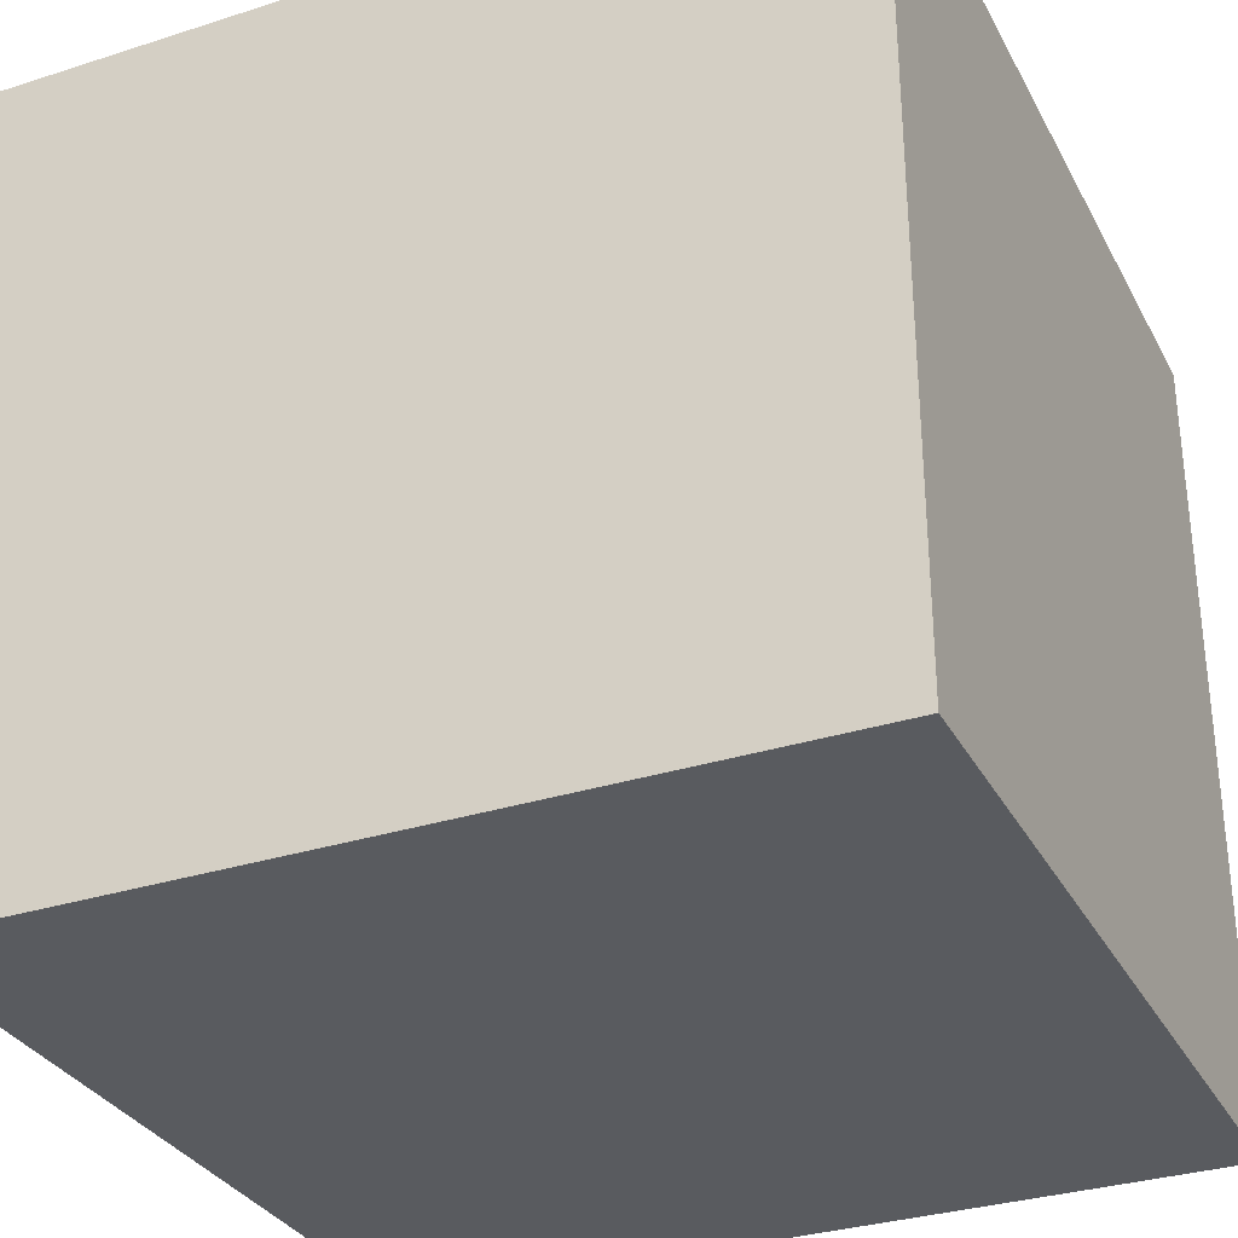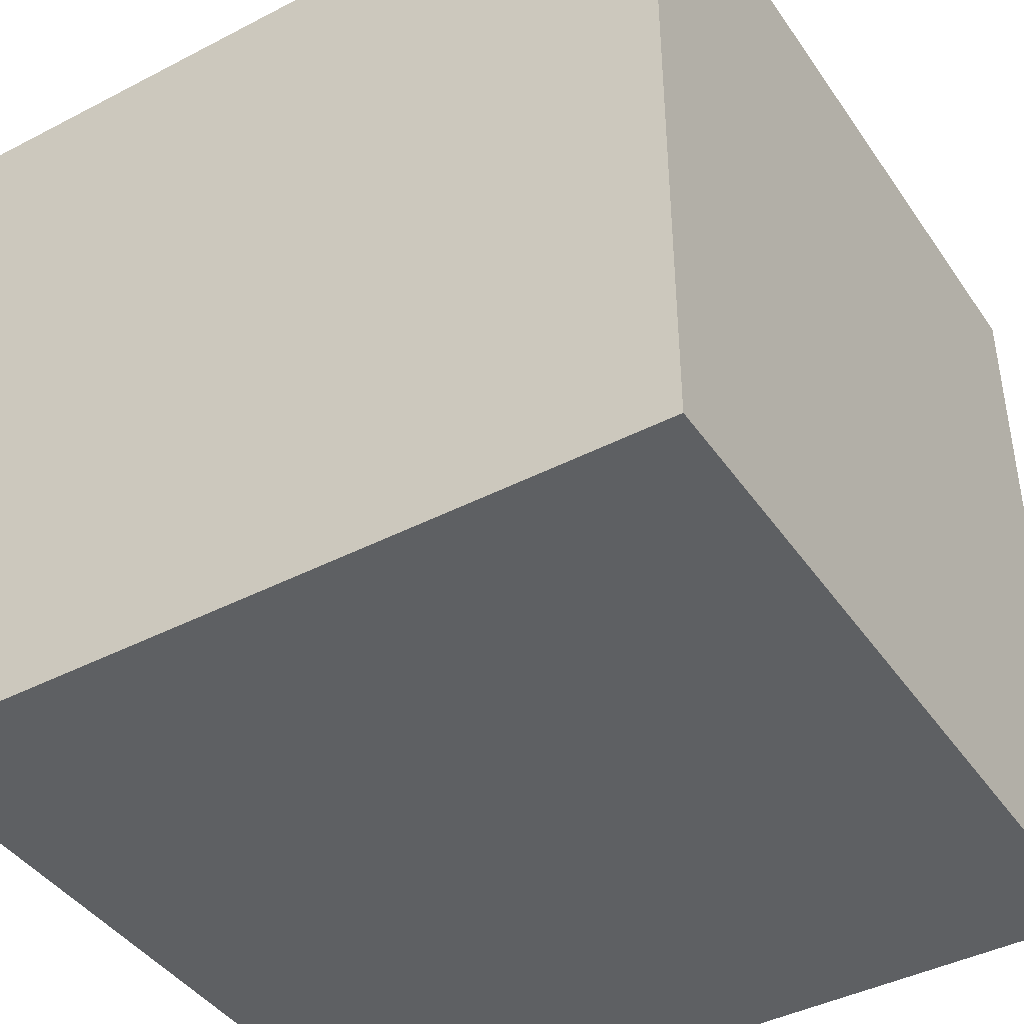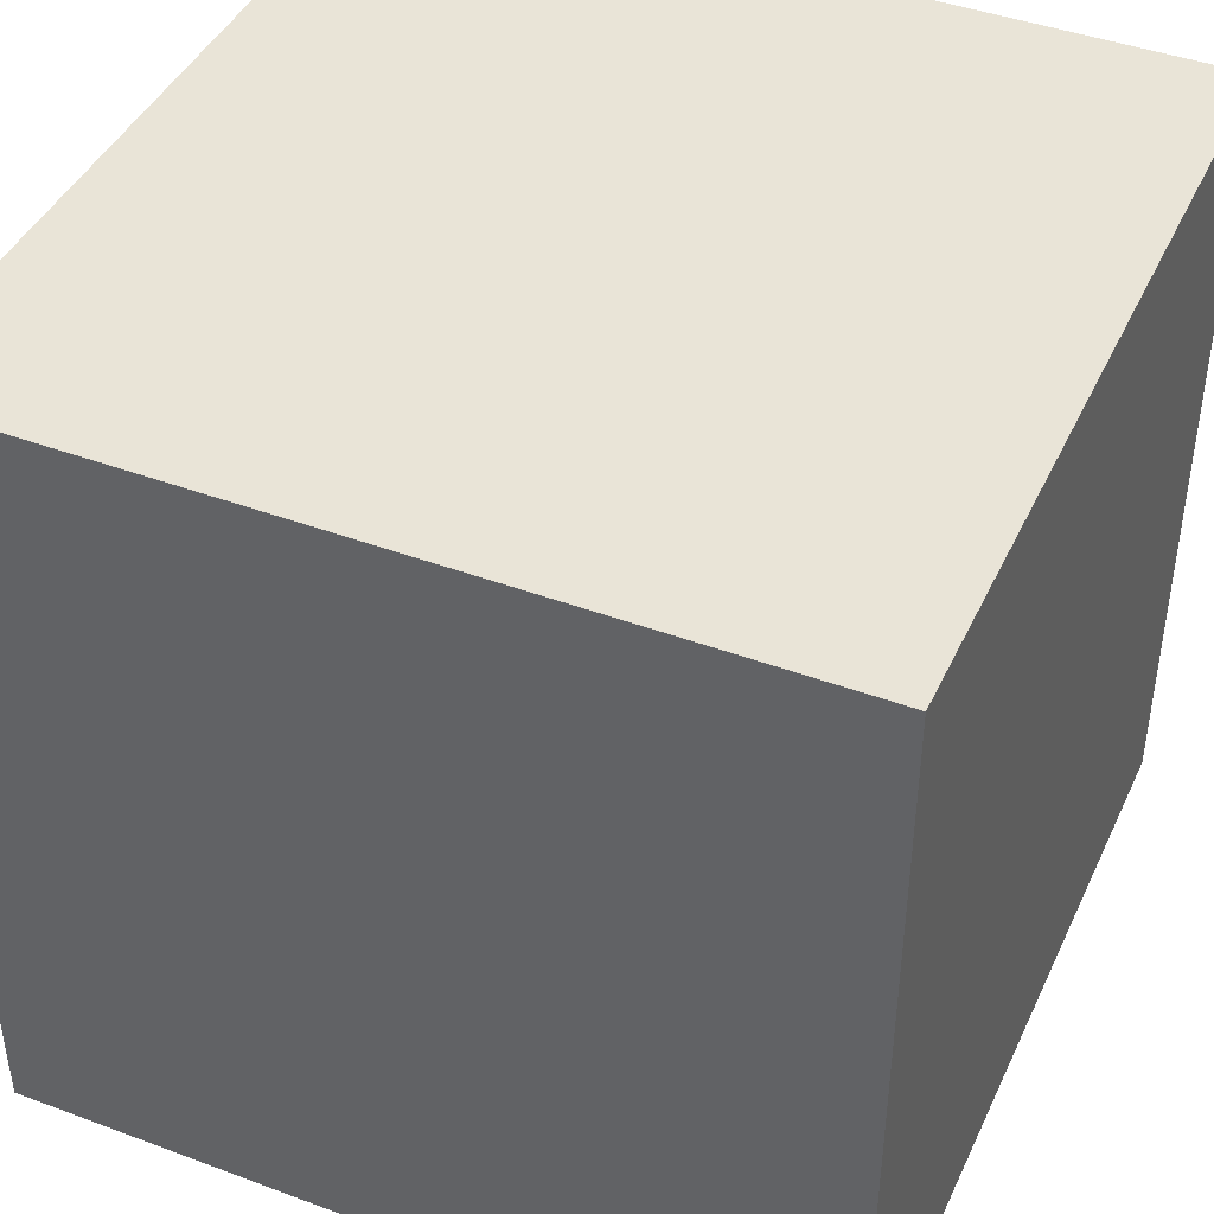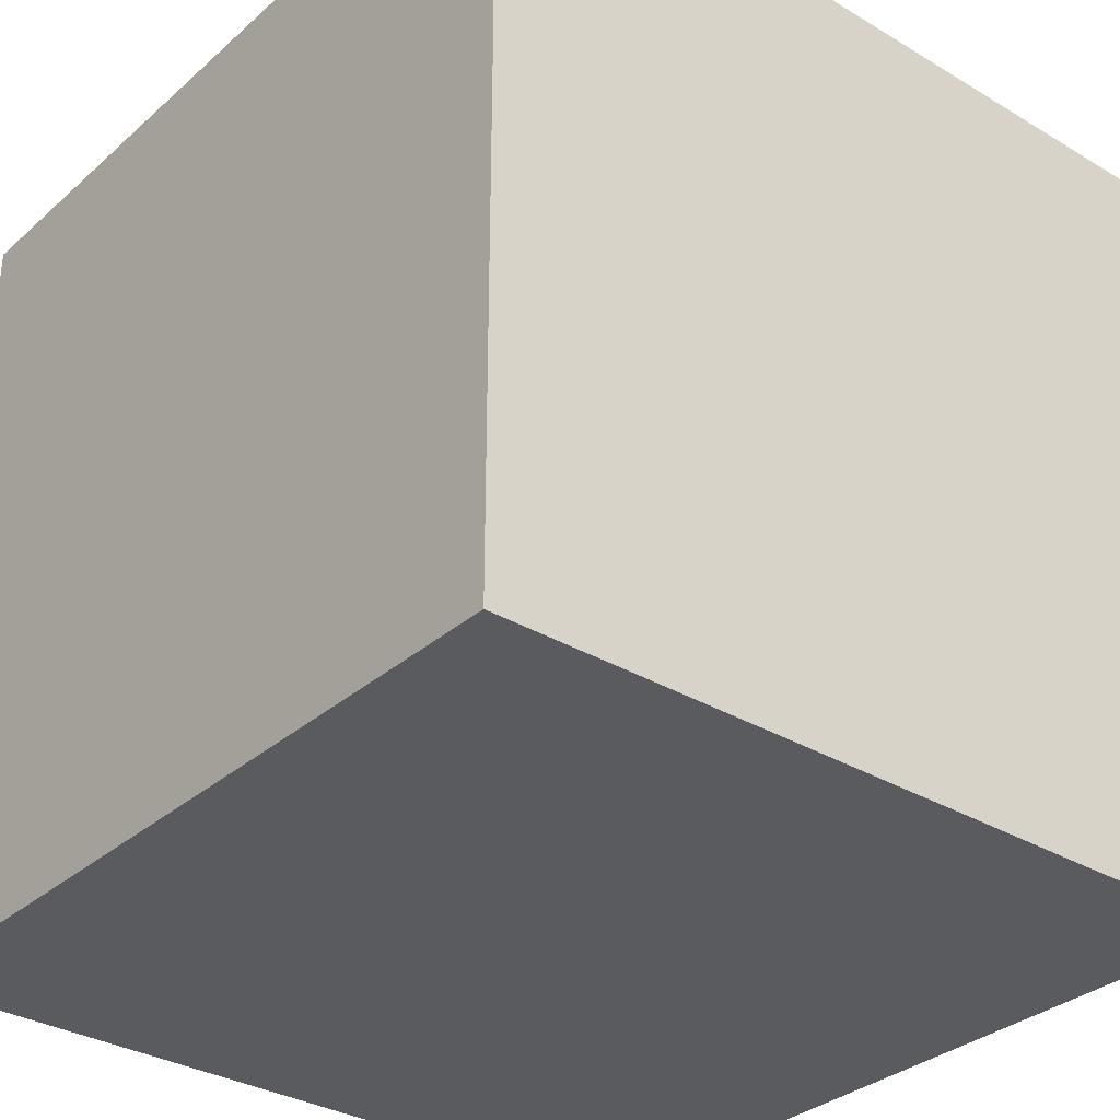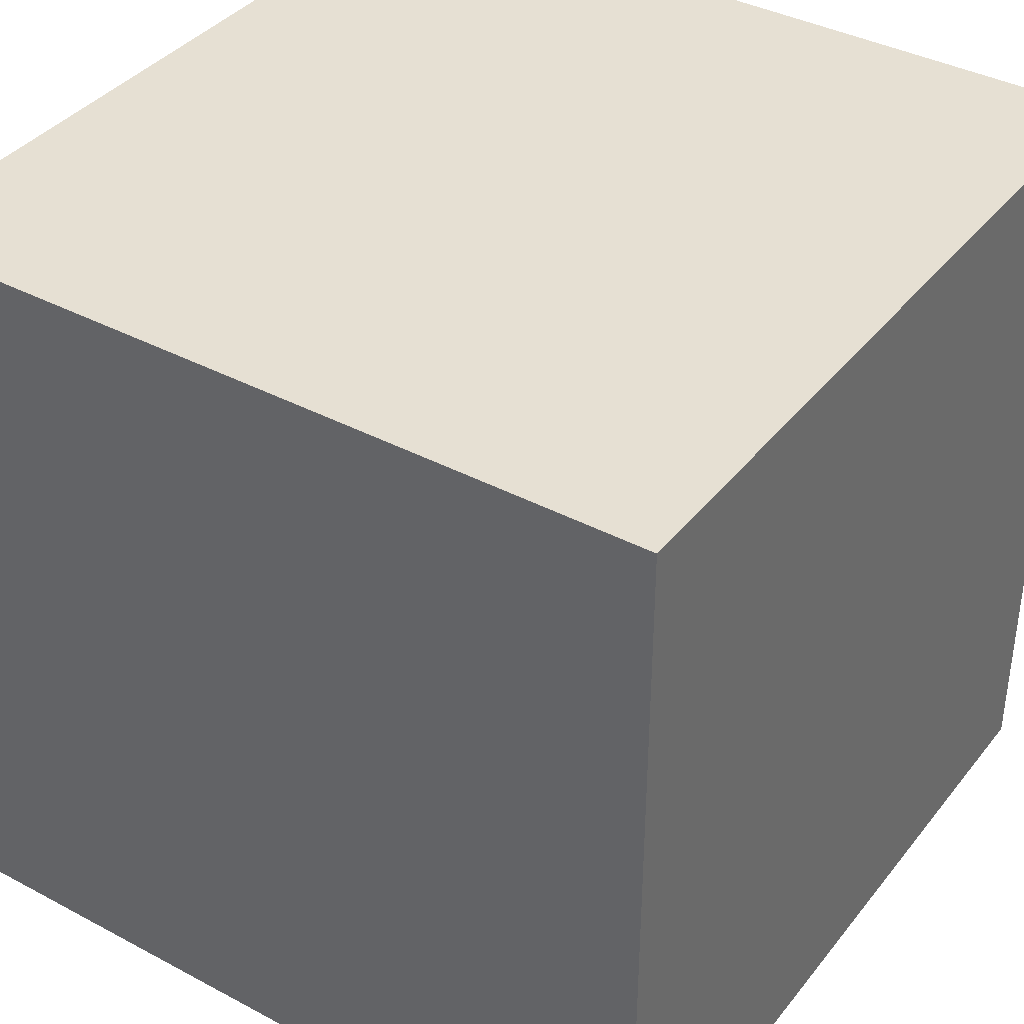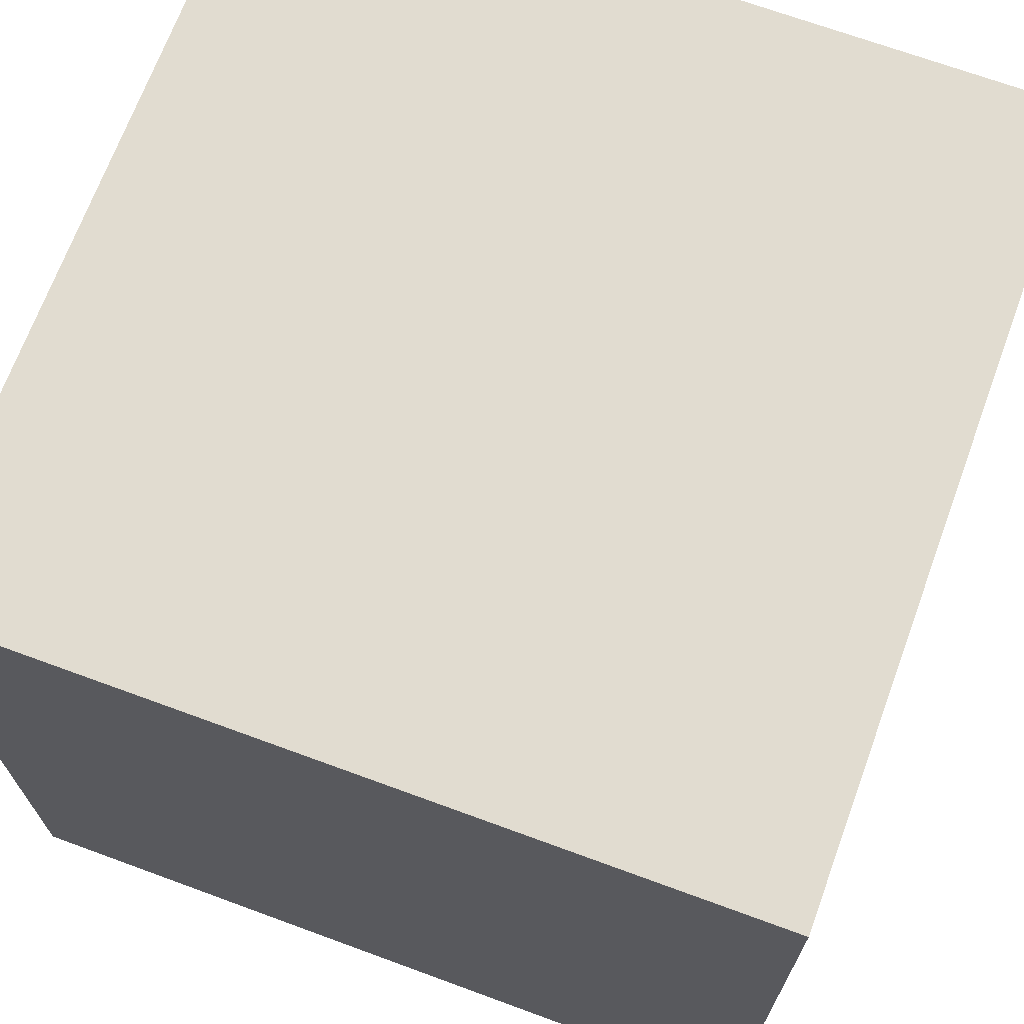
<metadata>
{"format":"obj","ext":"obj","renderer":"f3d","projection":"perspective","resolution":1024,"background":"white","views":[{"elev":-32.0,"azim":-155.8,"up":"+Y"},{"elev":-42.3,"azim":-58.2,"up":"+Z"},{"elev":43.0,"azim":-156.2,"up":"+Z"},{"elev":-32.6,"azim":140.3,"up":"+Z"},{"elev":38.4,"azim":-146.1,"up":"+Y"},{"elev":69.4,"azim":-159.8,"up":"+Y"}]}
</metadata>
<code>
g Test Cube
v 0.0125 -0.0125 0.025
v 0.0125 -0.0125 0
v 0.0125 0.0125 0
v 0.0125 0.0125 0.025
v -0.0125 0.0125 0
v -0.0125 0.0125 0.025
v -0.0125 -0.0125 0
v -0.0125 -0.0125 0.025
o mesh0
f 1 2 3
f 3 4 1
o mesh1
f 4 3 5
f 5 6 4
o mesh2
f 6 5 7
f 7 8 6
o mesh3
f 8 7 2
f 2 1 8
o mesh4
f 8 1 4
f 4 6 8
o mesh5
f 5 3 2
f 2 7 5

</code>
